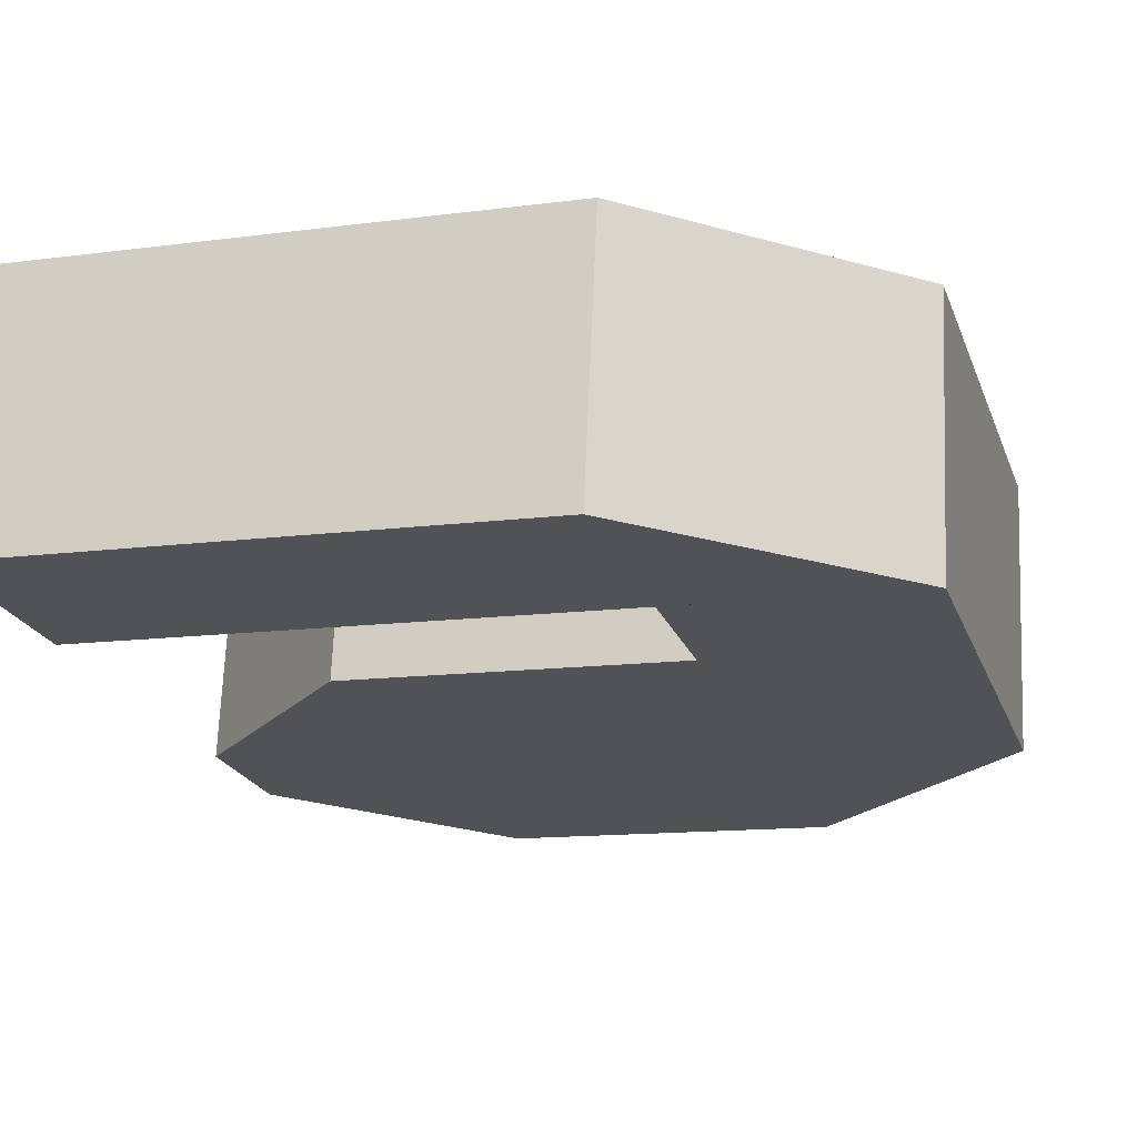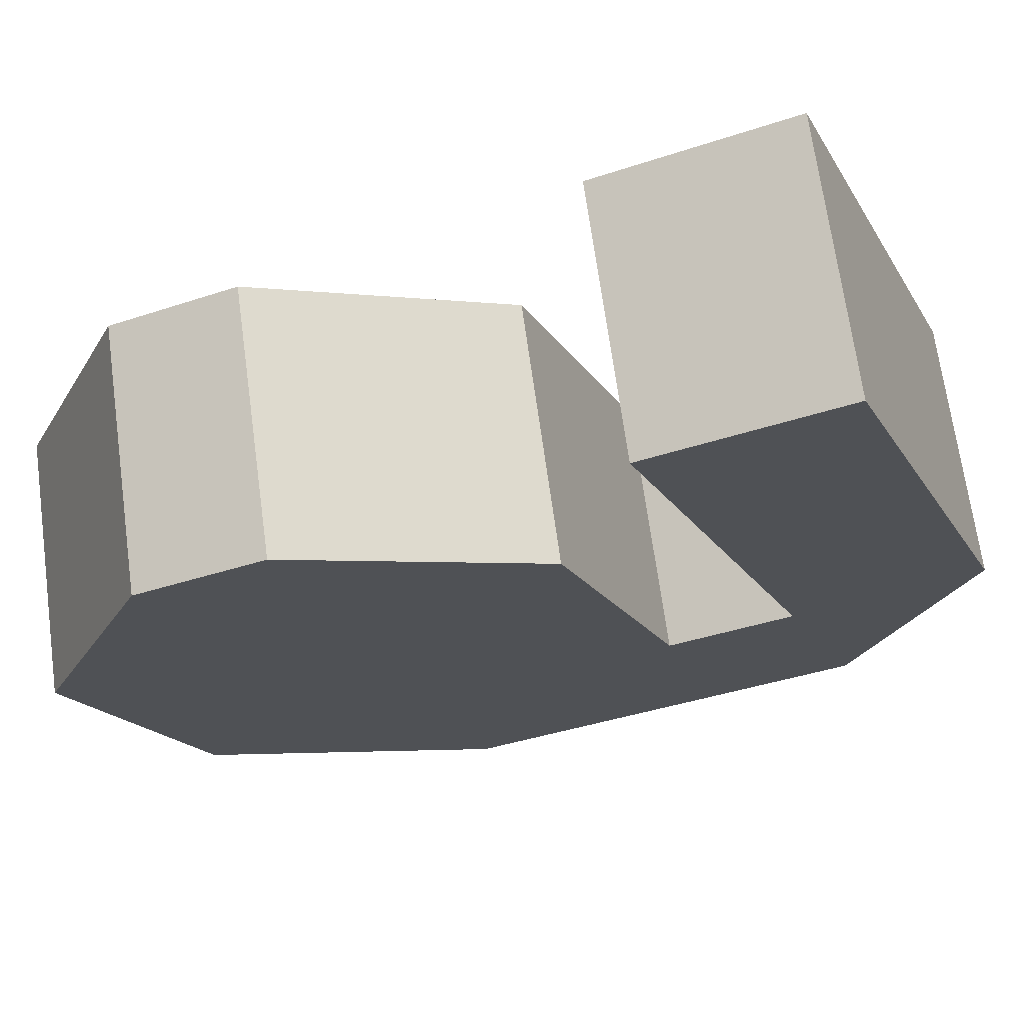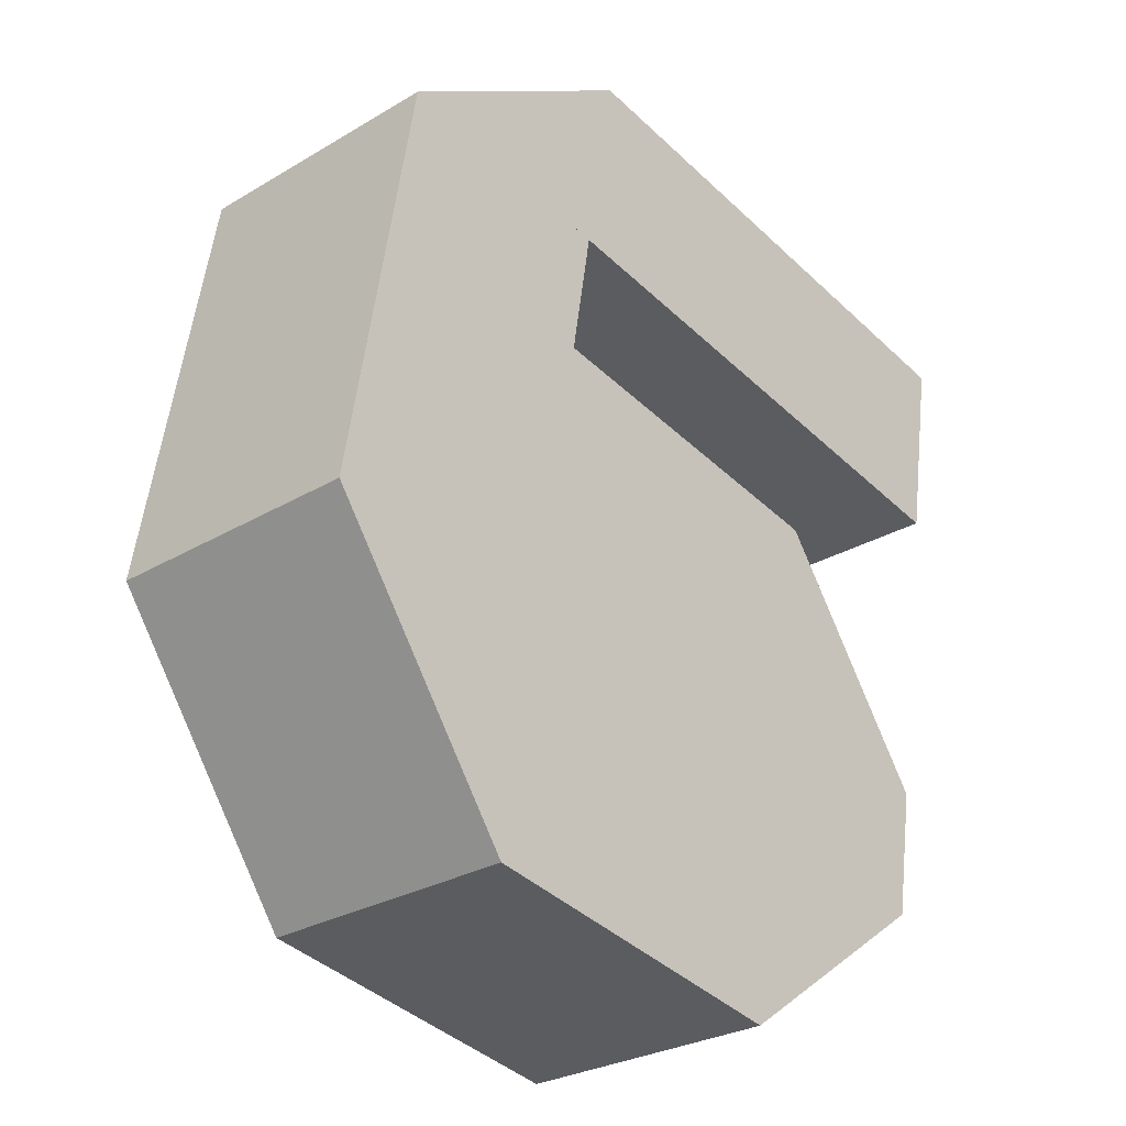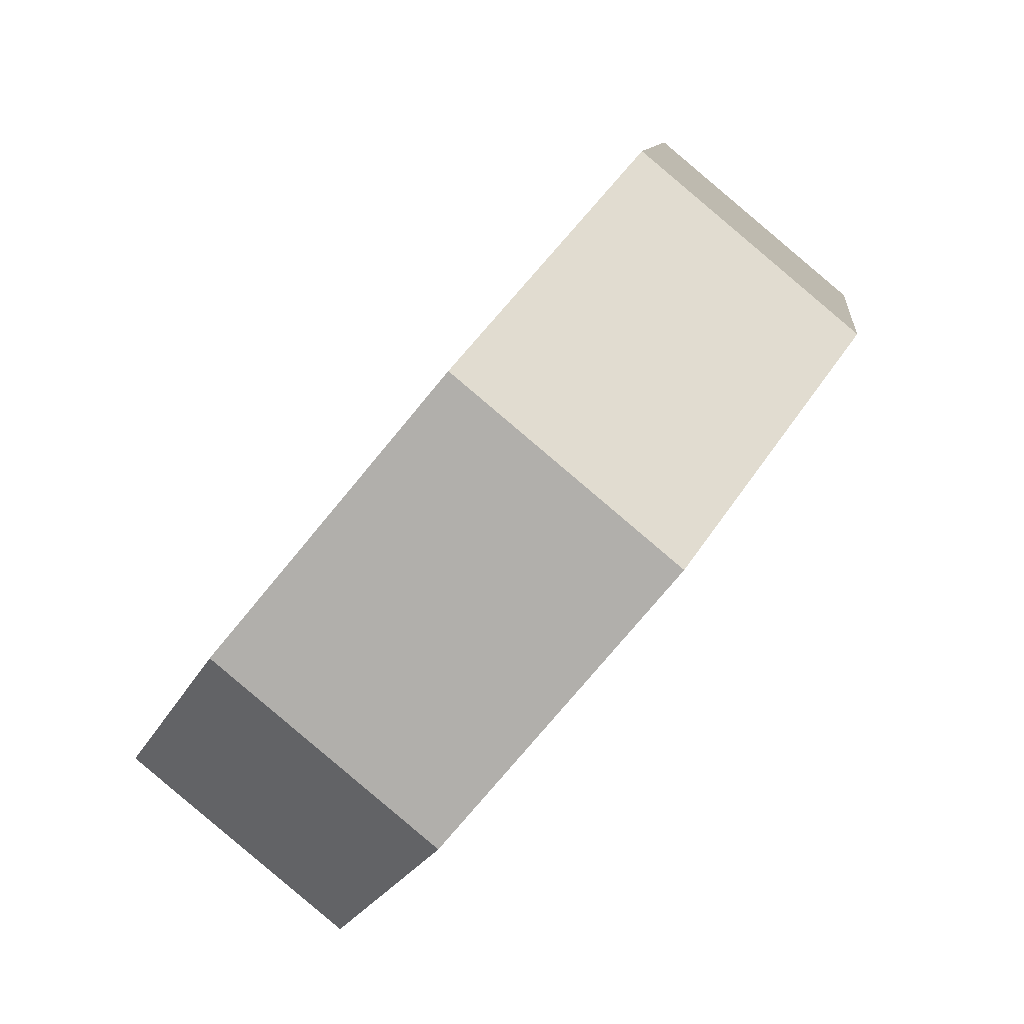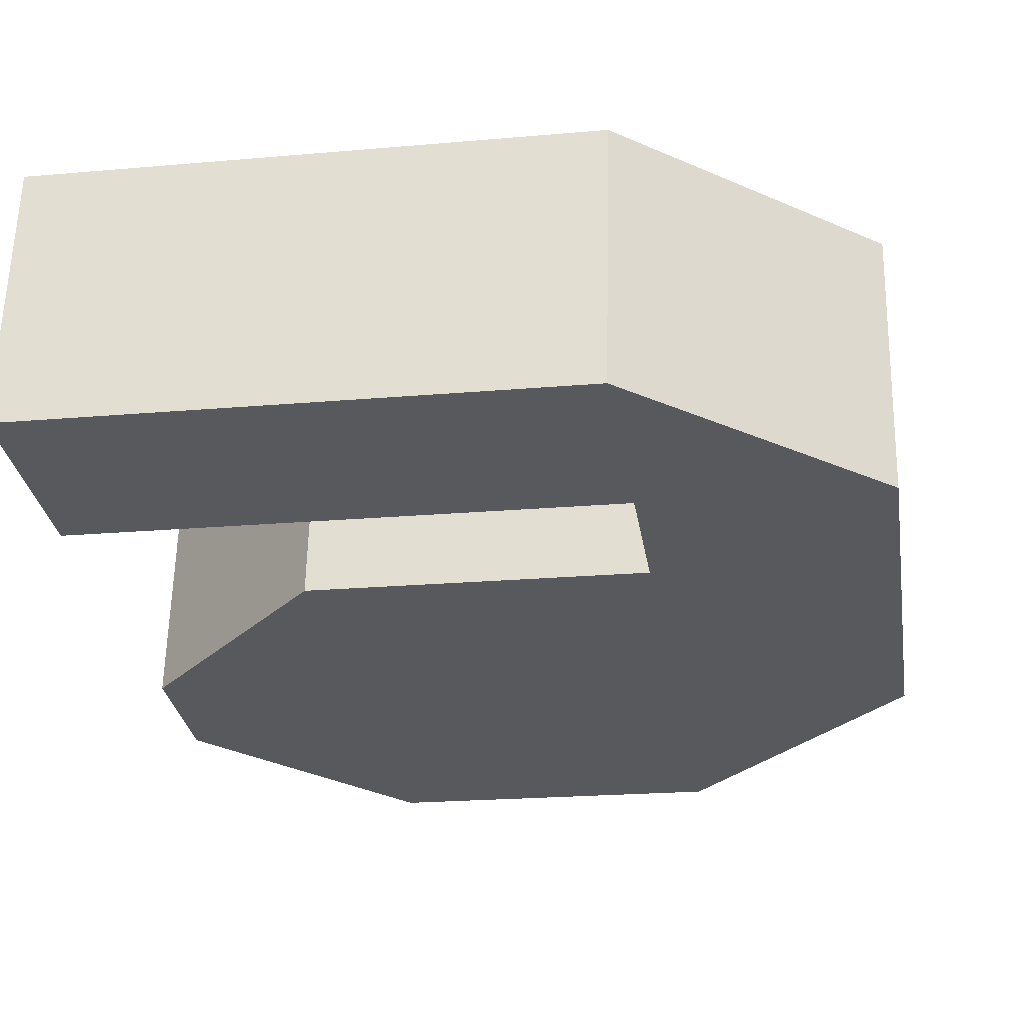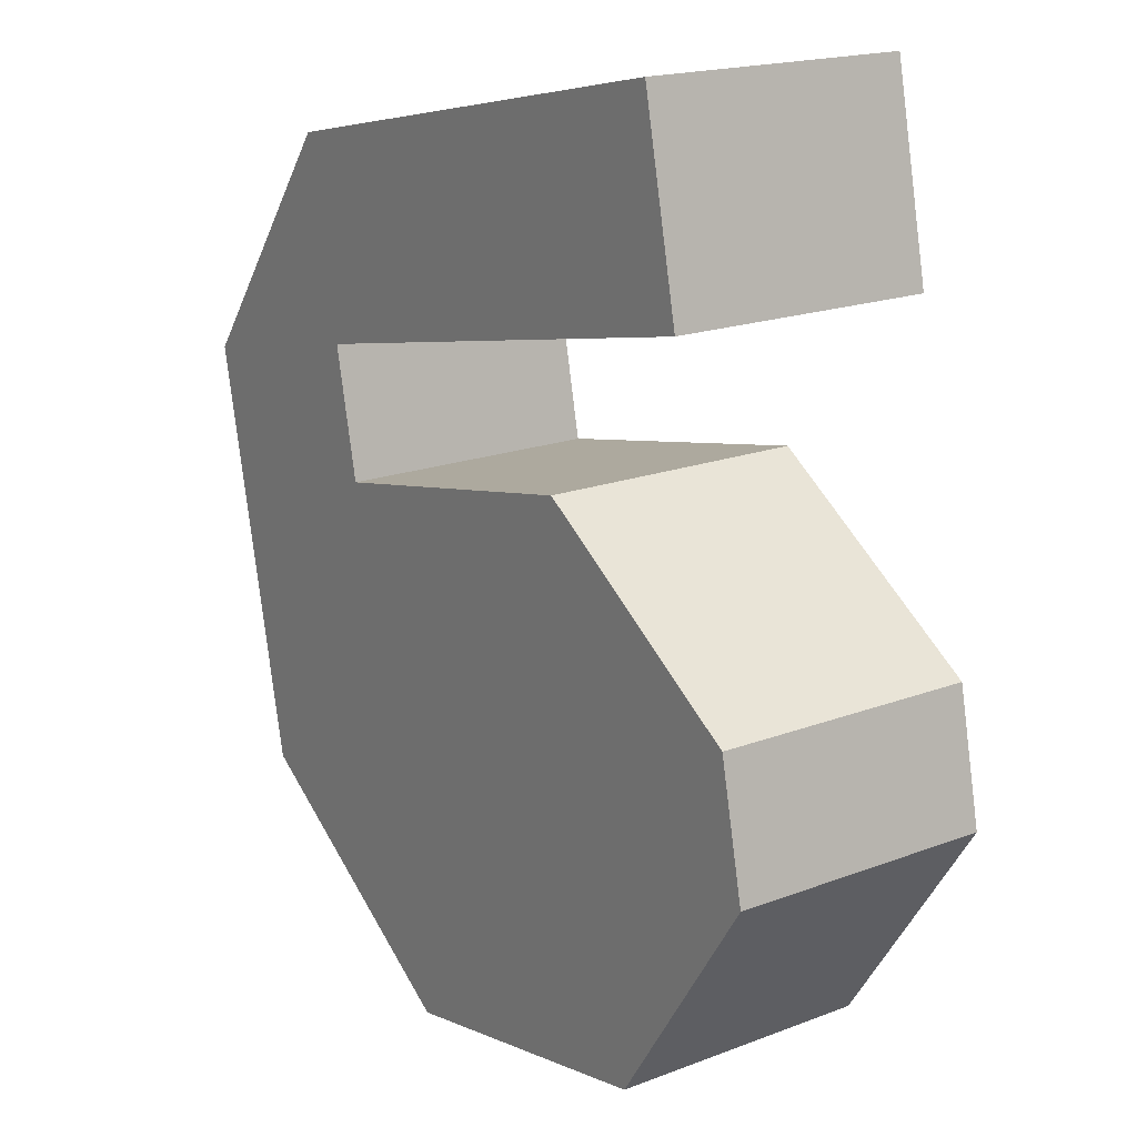
<metadata>
{"format":"obj","ext":"obj","renderer":"f3d","projection":"perspective","resolution":1024,"background":"white","views":[{"elev":-12.8,"azim":-162.8,"up":"+Z"},{"elev":-17.1,"azim":110.9,"up":"+Z"},{"elev":-40.8,"azim":-48.8,"up":"+Y"},{"elev":-74.4,"azim":-129.4,"up":"+Y"},{"elev":-21.1,"azim":-171.0,"up":"+Z"},{"elev":4.3,"azim":55.4,"up":"+Y"}]}
</metadata>
<code>
o Curve.004_Curve.016
v 0.2032 0.4669 0.1368
v 0.2032 0.2934 0.1112
v -0.2646 0.2934 0.1112
v -0.2646 0.1777 0.09411
v 0.02779 0.1777 0.09411
v 0.2032 0.00417 0.06848
v 0.2032 -0.1115 0.0514
v 0.02779 -0.2851 0.02578
v -0.2646 -0.2851 0.02578
v -0.4693 -0.0826 0.05567
v -0.4693 0.2934 0.1112
v -0.2646 0.4669 0.1368
v 0.2032 0.5006 -0.09096
v 0.2032 0.327 -0.1166
v -0.2646 0.327 -0.1166
v -0.2646 0.2113 -0.1337
v 0.02779 0.2113 -0.1337
v 0.2032 0.0378 -0.1593
v 0.2032 -0.07788 -0.1764
v 0.02779 -0.2514 -0.202
v -0.2646 -0.2514 -0.202
v -0.4693 -0.04896 -0.1721
v -0.4693 0.327 -0.1166
v -0.2646 0.5006 -0.09096
f 11 1 12
f 11 2 1
f 10 3 11
f 3 2 11
f 10 4 3
f 10 5 4
f 10 6 5
f 10 7 6
f 9 7 10
f 9 8 7
f 23 24 13
f 23 13 14
f 22 23 15
f 15 23 14
f 22 15 16
f 22 16 17
f 22 17 18
f 22 18 19
f 21 22 19
f 21 19 20
f 11 12 24 23
f 12 1 13 24
f 1 2 14 13
f 10 11 23 22
f 2 3 15 14
f 3 4 16 15
f 4 5 17 16
f 5 6 18 17
f 6 7 19 18
f 9 10 22 21
f 8 9 21 20
f 7 8 20 19

</code>
